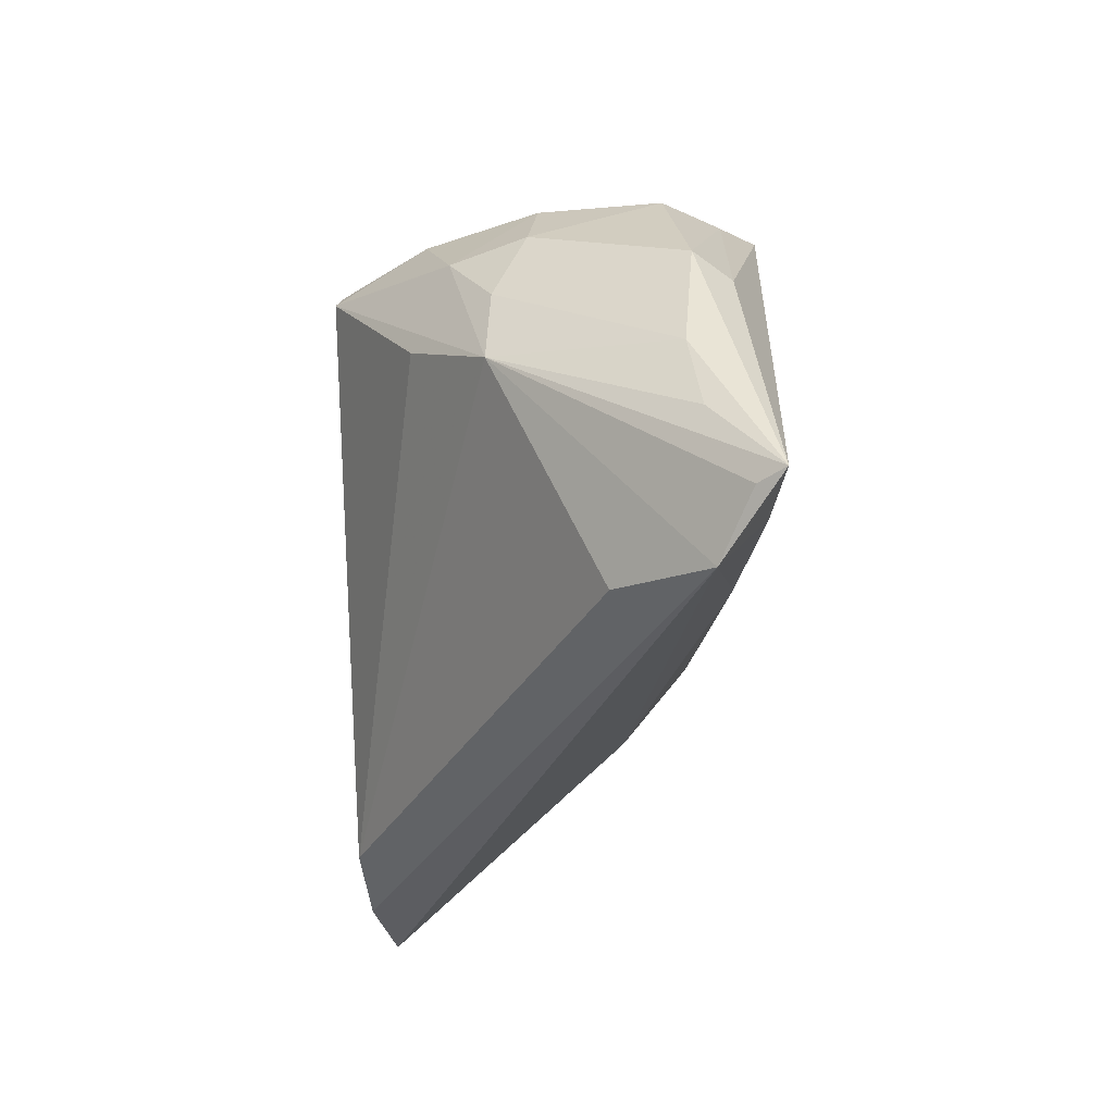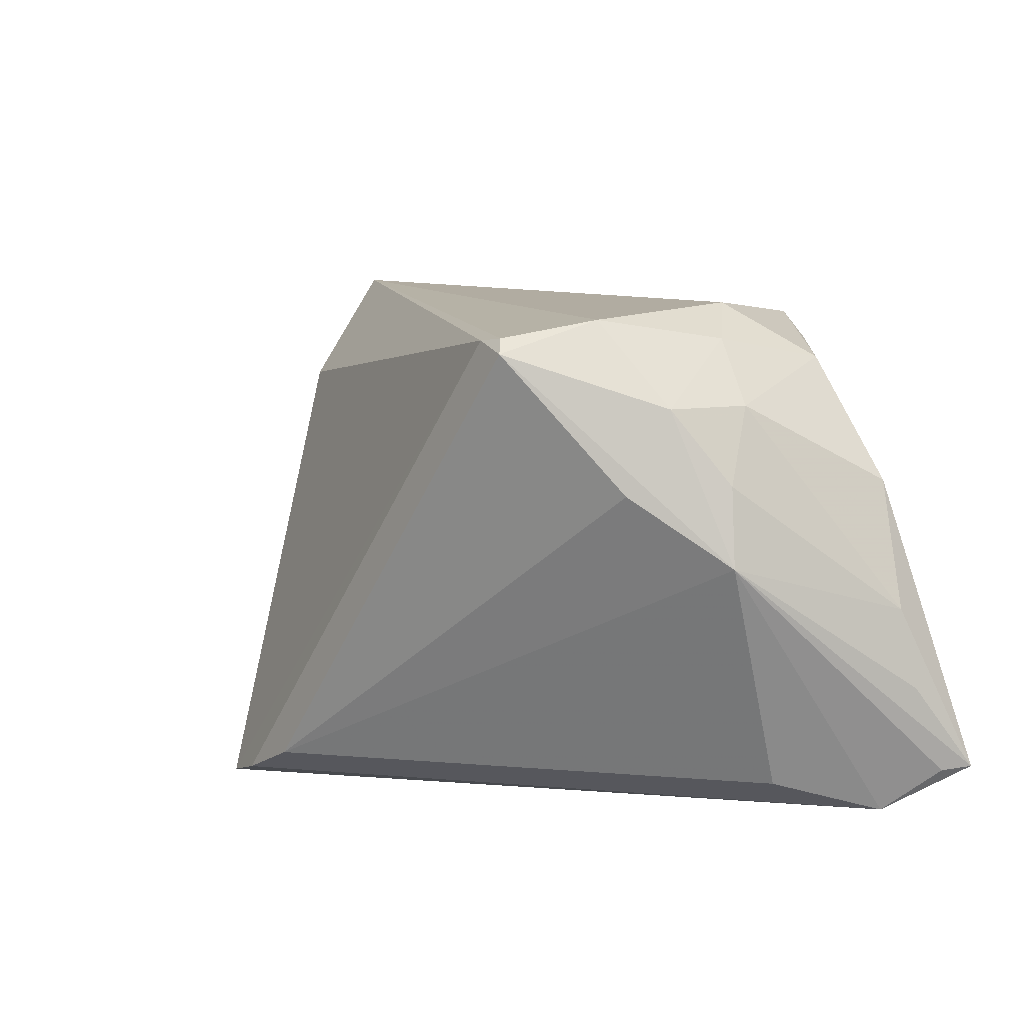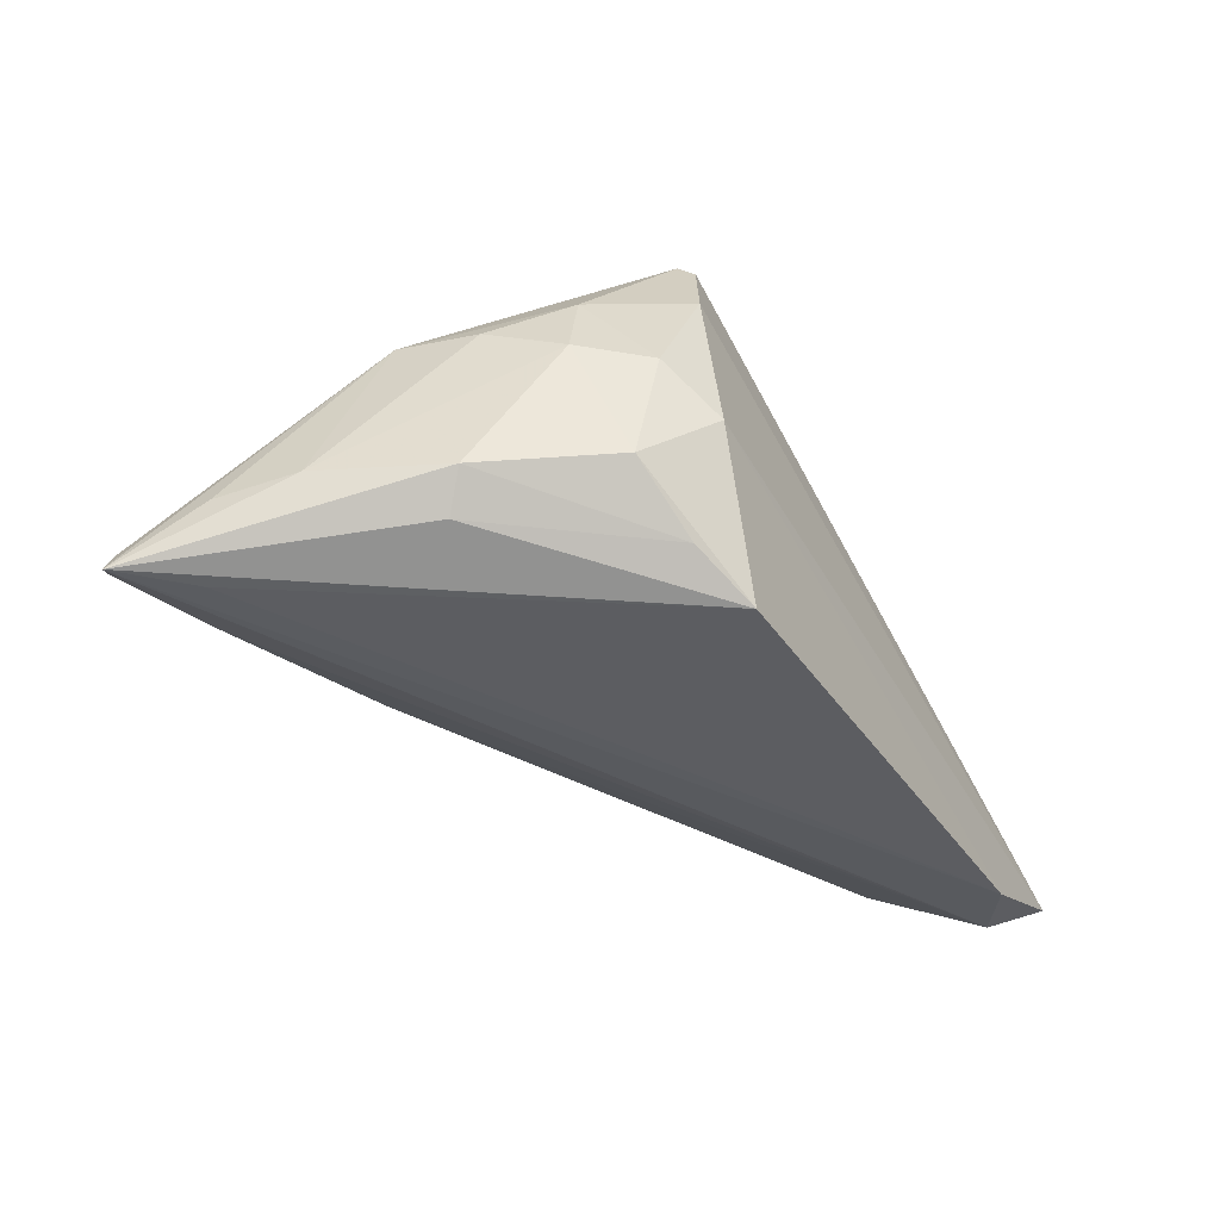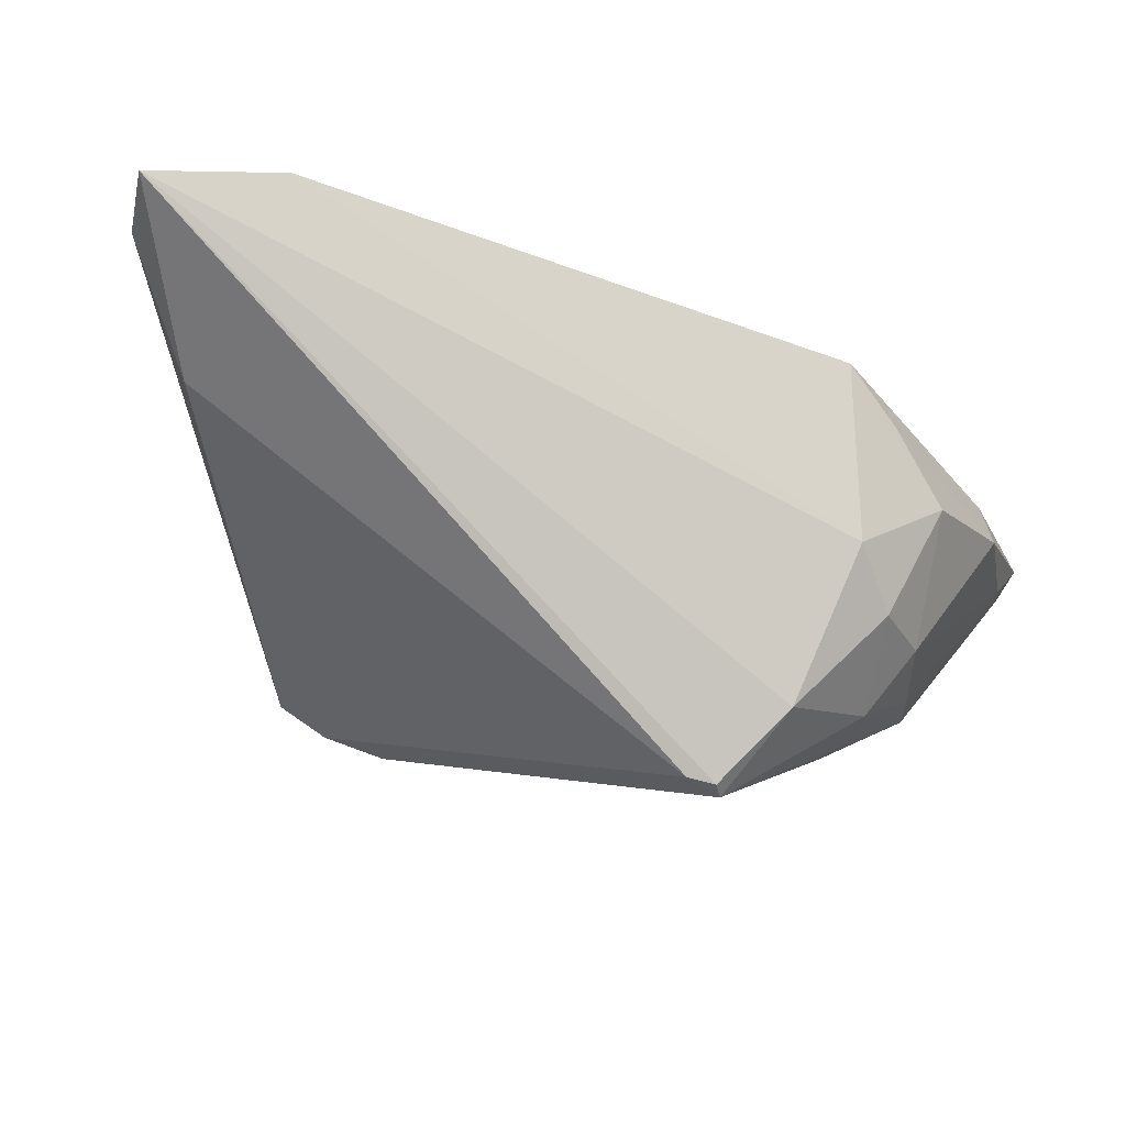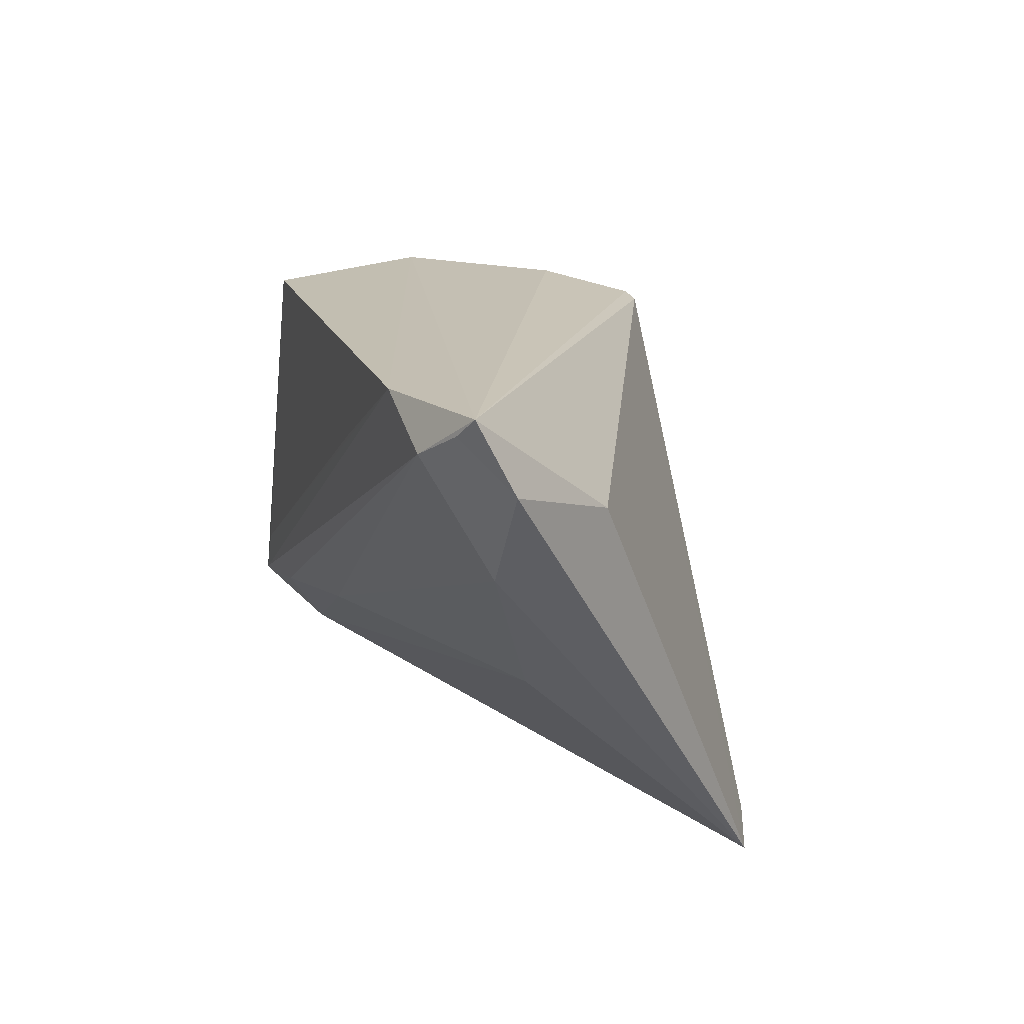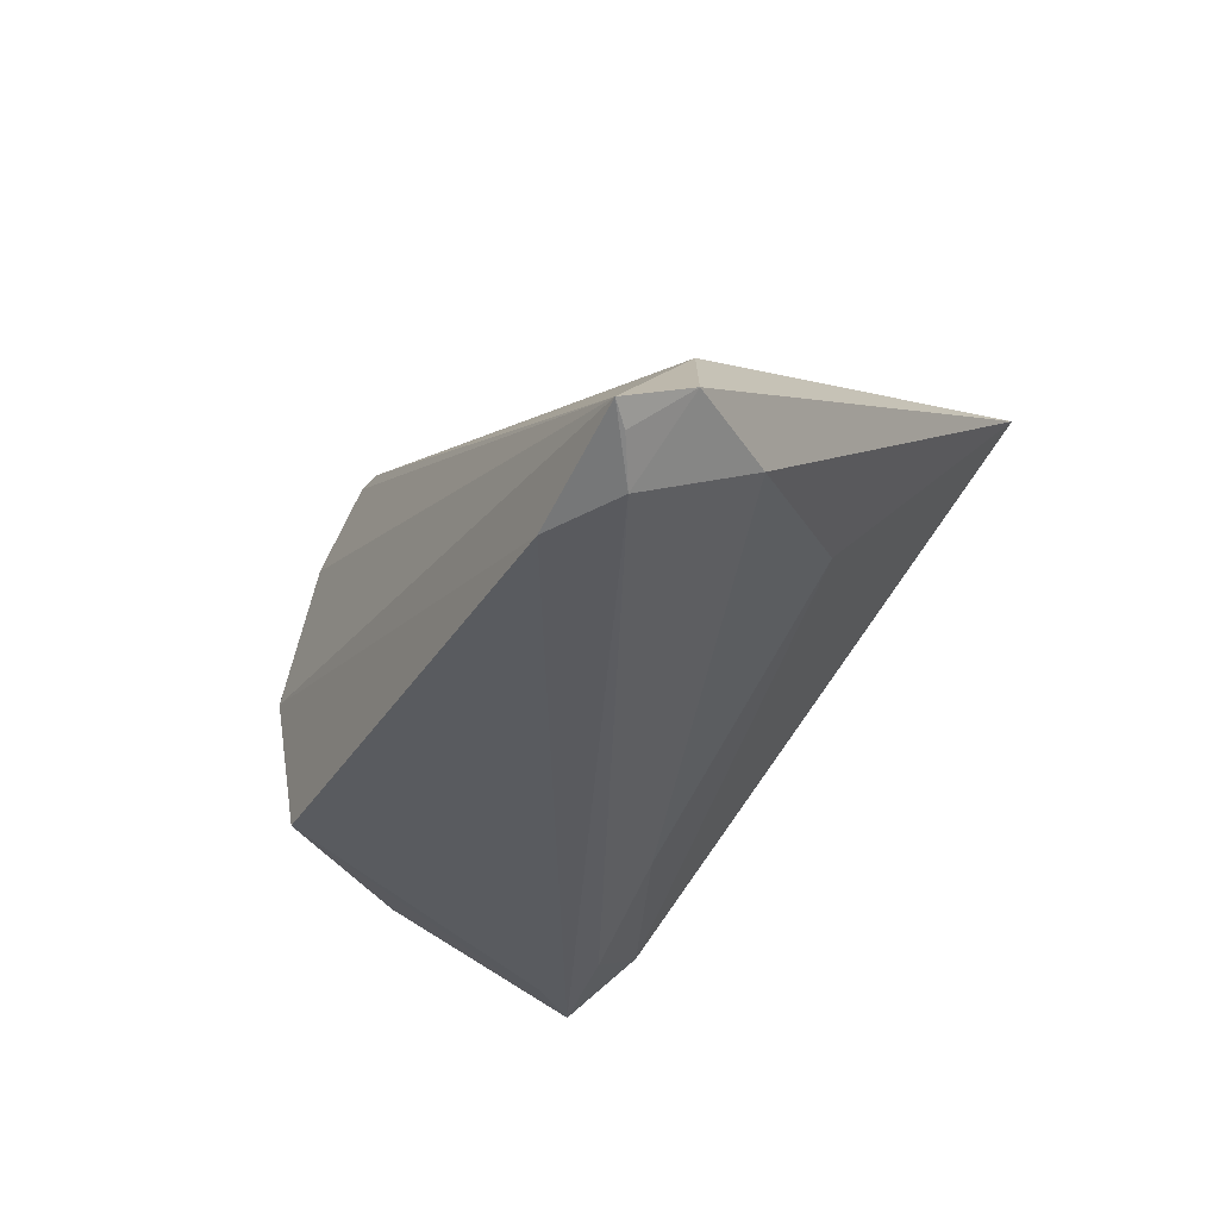
<metadata>
{"format":"obj","ext":"obj","renderer":"f3d","projection":"perspective","resolution":1024,"background":"white","views":[{"elev":-35.5,"azim":92.9,"up":"+Y"},{"elev":1.2,"azim":48.4,"up":"+Y"},{"elev":-36.4,"azim":112.6,"up":"+Z"},{"elev":75.2,"azim":17.5,"up":"+Y"},{"elev":23.8,"azim":-105.9,"up":"+Y"},{"elev":-32.7,"azim":-123.5,"up":"+Z"}]}
</metadata>
<code>
v -0.05697 0.025 -0.01177
v 0.0308 0.001516 0.01653
v 0.0383 0.002632 0.007491
v -0.02827 -0.0337 0.0258
v -0.05068 0.01322 -0.01239
v 0.03907 -0.006509 0.007926
v 0.01719 0.01899 0.02596
v -0.04974 0.02775 -0.02001
v 0.02037 0.01908 0.0258
v -0.05601 0.0333 -0.01575
v 0.02104 0.02444 -0.02093
v 0.03515 0.0178 -0.01036
v 0.03702 0.0117 0.003941
v 0.02561 0.02132 0.01602
v -0.01865 0.01797 -0.02093
v 0.03366 0.01117 0.01248
v -0.01998 -0.03096 0.02657
v 0.04643 -0.01135 -0.01201
v -0.03331 -0.008691 -0.004002
v 0.03422 -0.03186 -0.004024
v 0.02778 0.02076 -0.01677
v 0.04295 0.003377 -0.01307
v 0.04987 -0.02969 -0.02064
v -0.04108 0.03169 -0.02093
v 0.01406 -0.01845 -0.0166
v 0.0326 0.01946 0.003108
v 0.02759 0.02415 -0.002405
v 0.04793 -0.03014 -0.01771
v 0.02114 0.01725 0.02666
v 0.04401 -0.02199 -0.02086
v 0.04193 -0.03501 -0.01409
v -0.03517 -0.03501 0.02355
v 0.0475 -0.02038 -0.01343
v -0.04752 0.01854 0.0006947
v -0.05406 0.03095 -0.01715
v 0.04043 0.001343 -0.01722
v 0.03629 -0.02557 -0.01945
f 1 32 34
f 32 19 31
f 7 34 32
f 30 11 23
f 23 24 30
f 23 11 36
f 27 12 11
f 11 24 27
f 25 31 19
f 28 31 23
f 4 7 32
f 32 31 4
f 4 31 20
f 20 17 4
f 9 7 29
f 7 4 29
f 29 4 17
f 15 24 11
f 11 30 15
f 15 30 24
f 10 7 9
f 34 7 10
f 10 27 24
f 1 34 10
f 10 35 1
f 11 12 21
f 21 36 11
f 12 27 26
f 23 31 37
f 31 25 37
f 8 10 24
f 35 10 8
f 8 37 25
f 8 24 23
f 23 37 8
f 1 35 8
f 23 36 22
f 22 21 12
f 36 21 22
f 20 31 6
f 6 17 20
f 31 28 6
f 6 28 23
f 14 10 9
f 27 10 14
f 14 26 27
f 9 29 14
f 23 22 18
f 3 6 18
f 12 26 13
f 13 22 12
f 3 18 13
f 13 18 22
f 2 29 17
f 17 6 2
f 2 6 29
f 5 8 25
f 5 25 19
f 5 19 32
f 1 8 5
f 5 32 1
f 33 6 23
f 23 18 33
f 33 18 6
f 26 14 16
f 16 13 26
f 16 14 29
f 3 13 16
f 16 6 3
f 29 6 16

</code>
